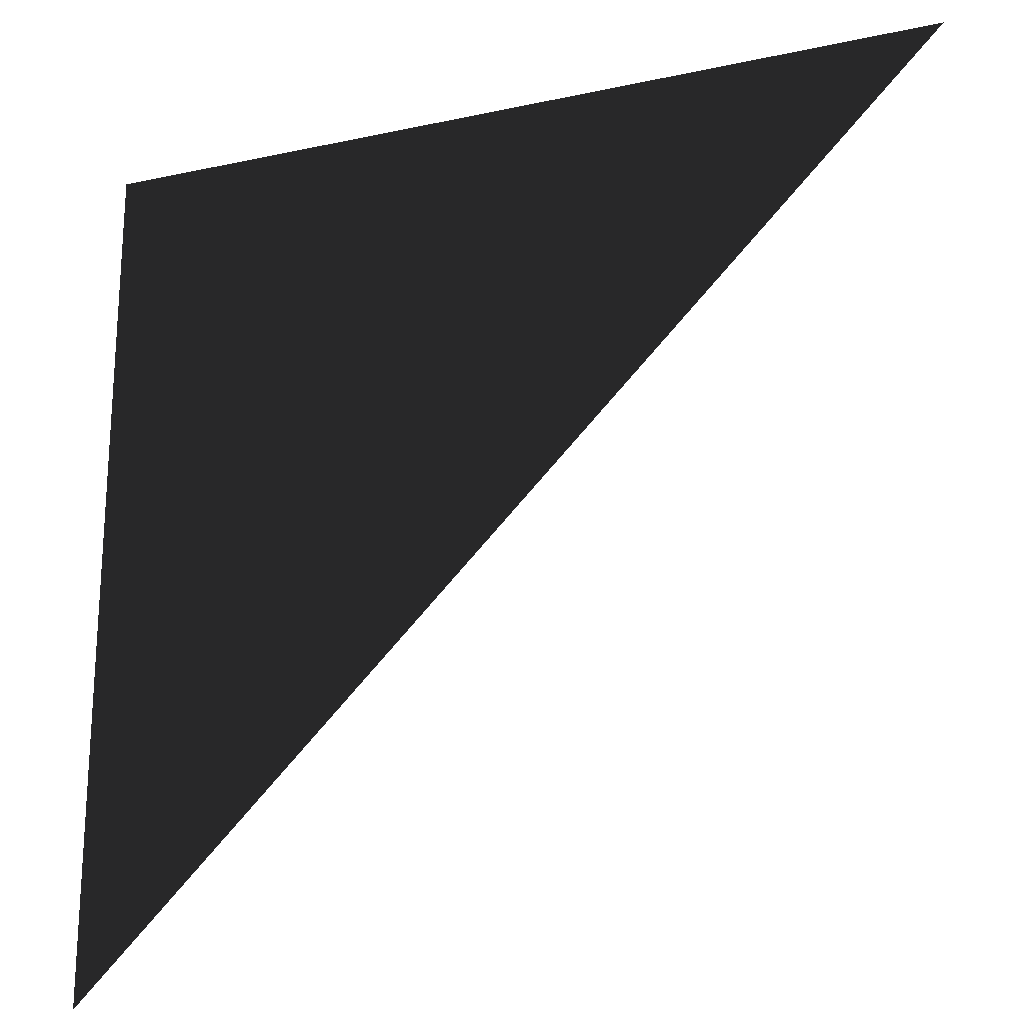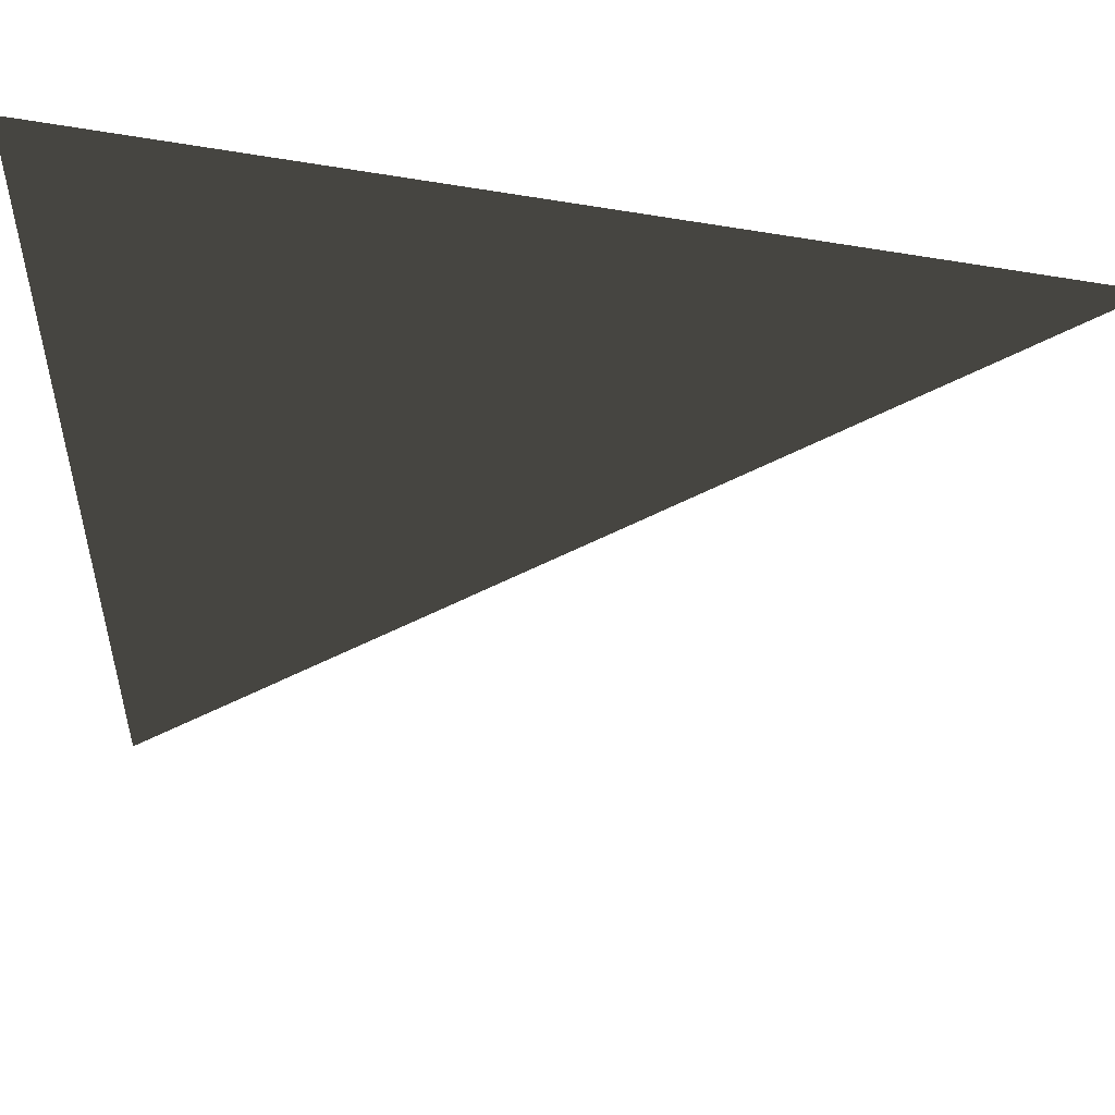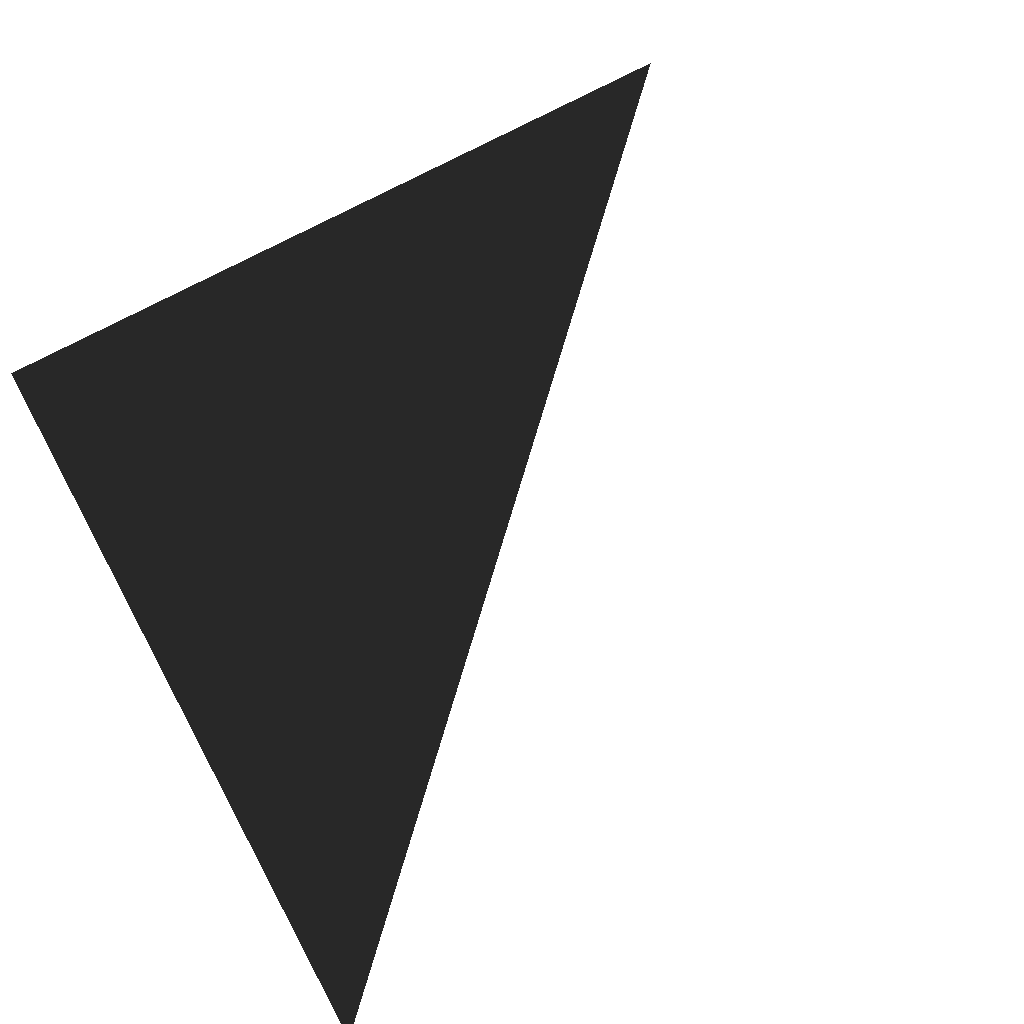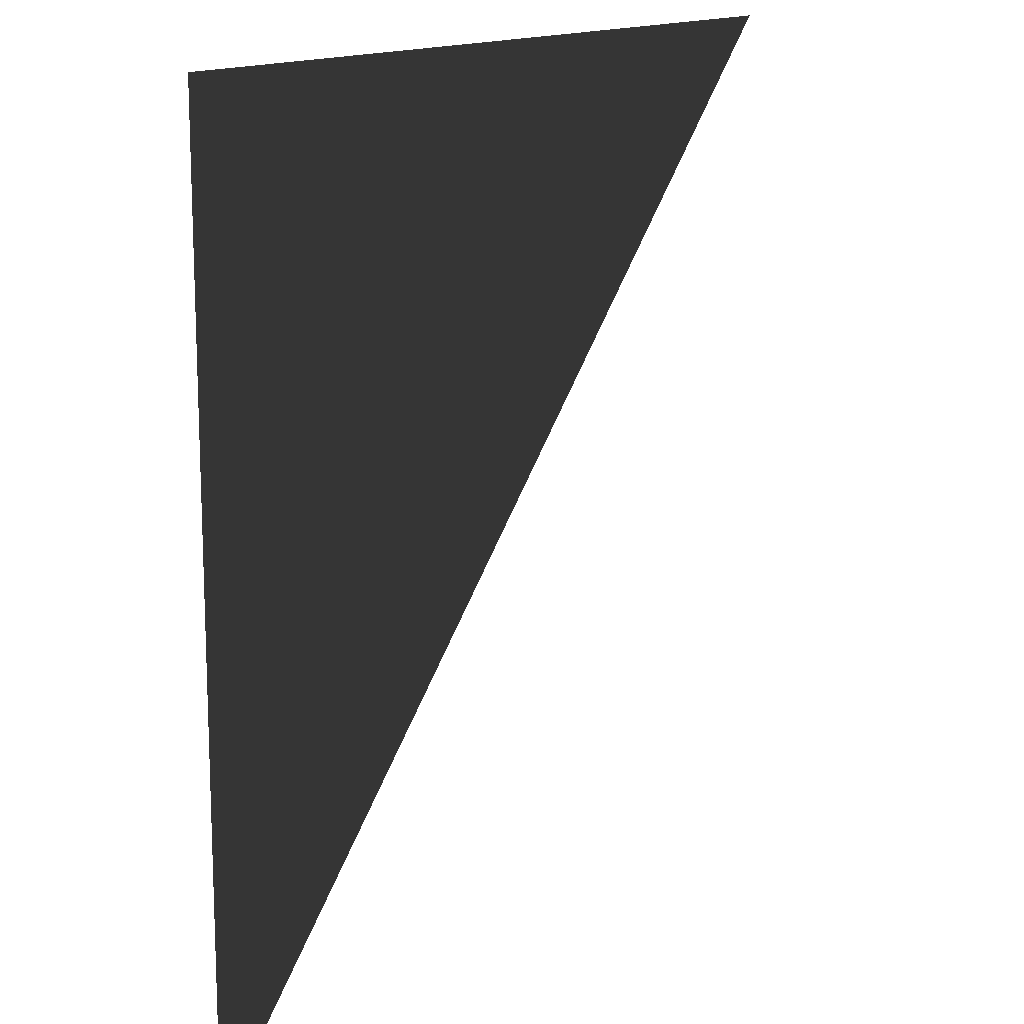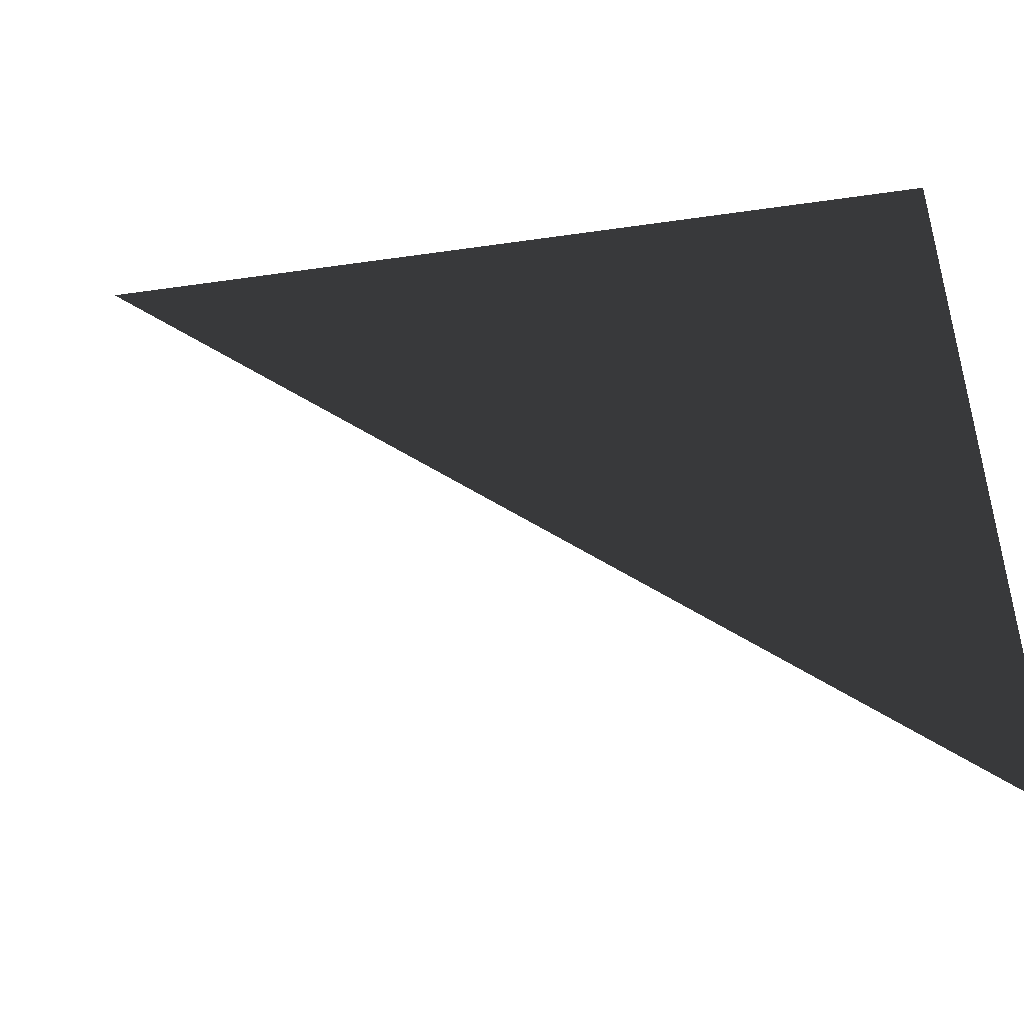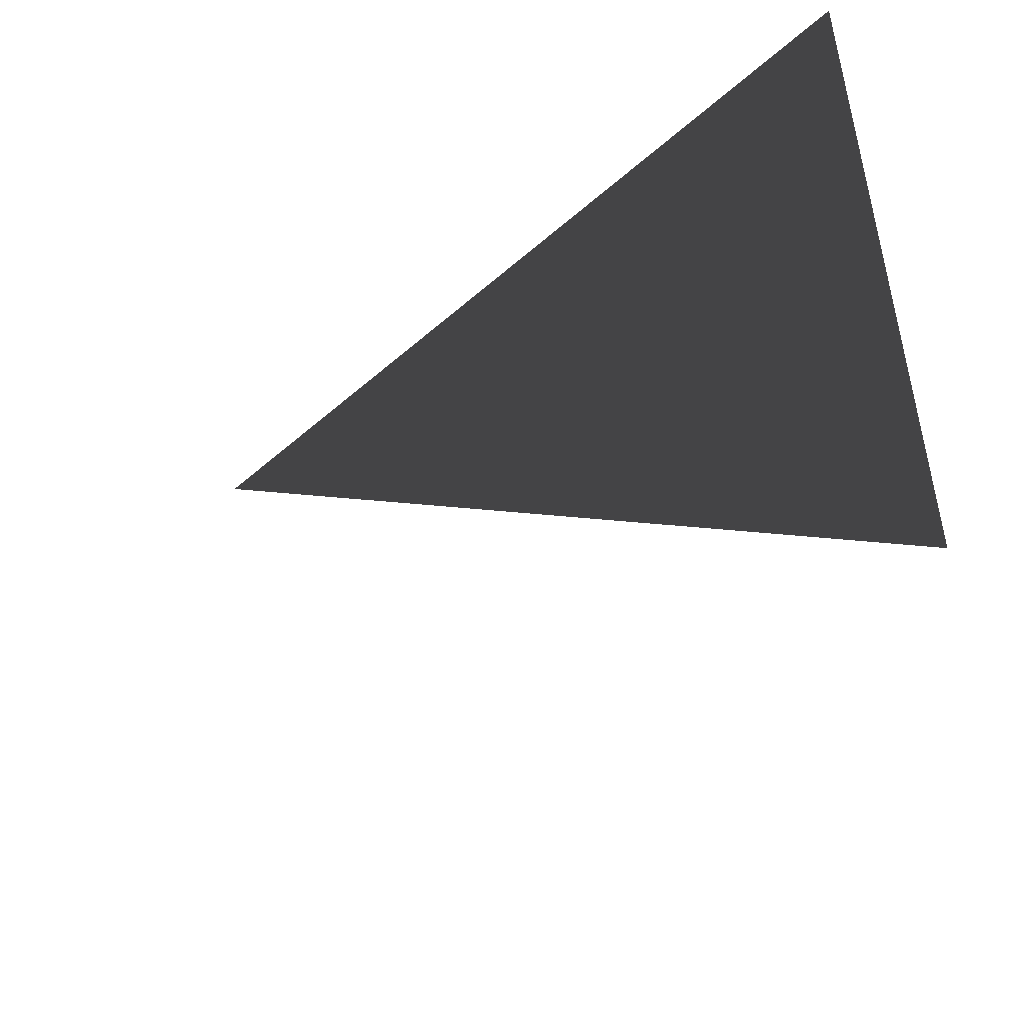
<metadata>
{"format":"obj","ext":"obj","renderer":"f3d","projection":"perspective","resolution":1024,"background":"white","views":[{"elev":-22.0,"azim":-159.2,"up":"+Y"},{"elev":53.1,"azim":-168.1,"up":"+Y"},{"elev":71.1,"azim":-118.7,"up":"+Z"},{"elev":14.4,"azim":124.2,"up":"+Y"},{"elev":-48.8,"azim":9.2,"up":"+Y"},{"elev":-52.7,"azim":43.3,"up":"+Y"}]}
</metadata>
<code>
o #ID2501
v -0.02745 -0.6573 0.03593
v -0.02745 -0.6456 0.03593
v -0.03914 -0.6456 0.03593
v -0.03914 -0.6456 0.03593
v -0.02745 -0.6456 0.03593
v -0.02745 -0.6573 0.03593
f 3 2 1
f 6 5 4

</code>
